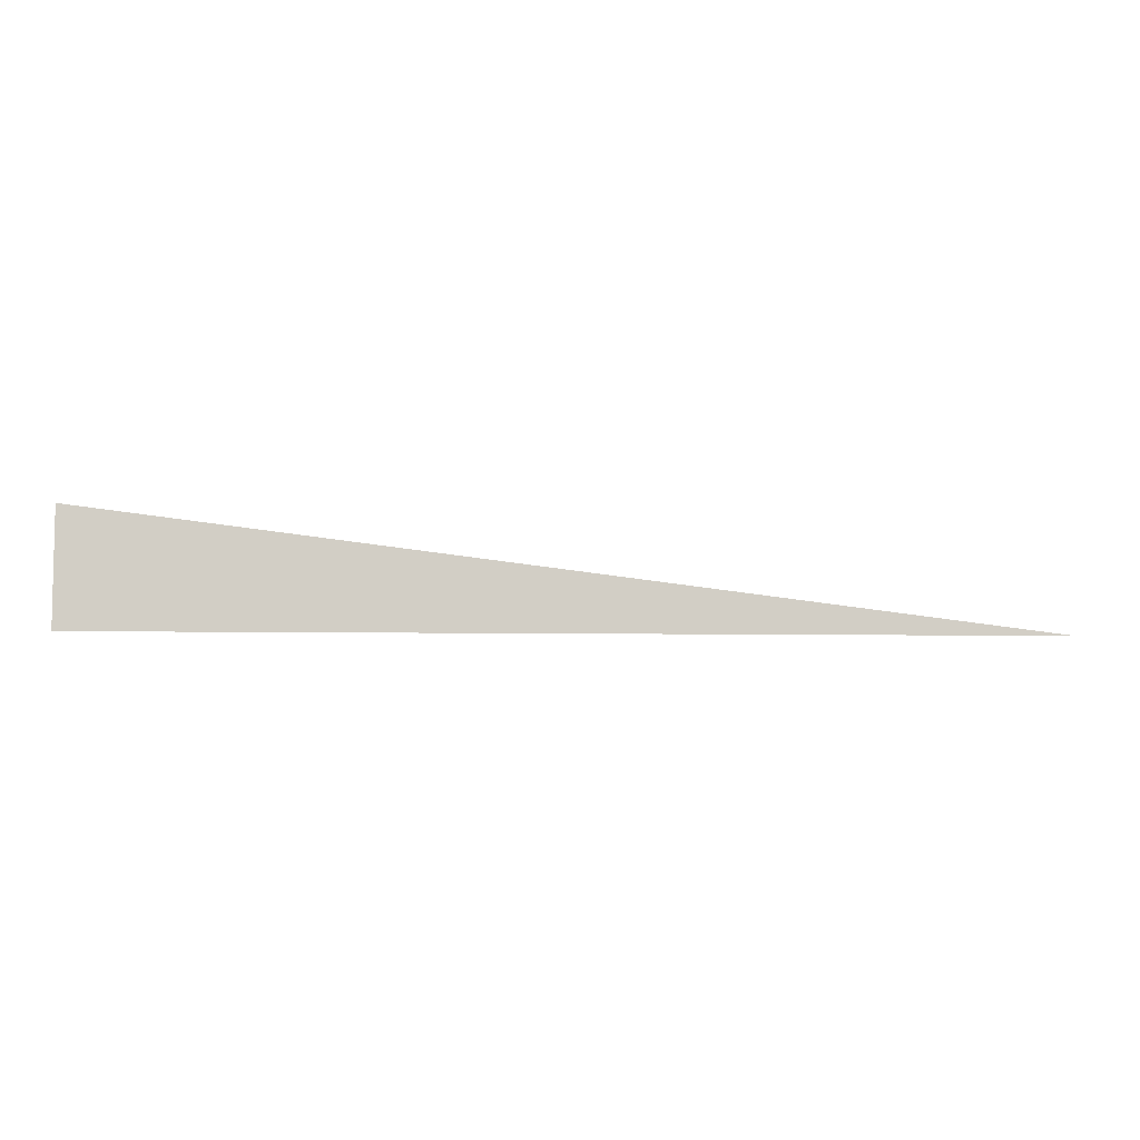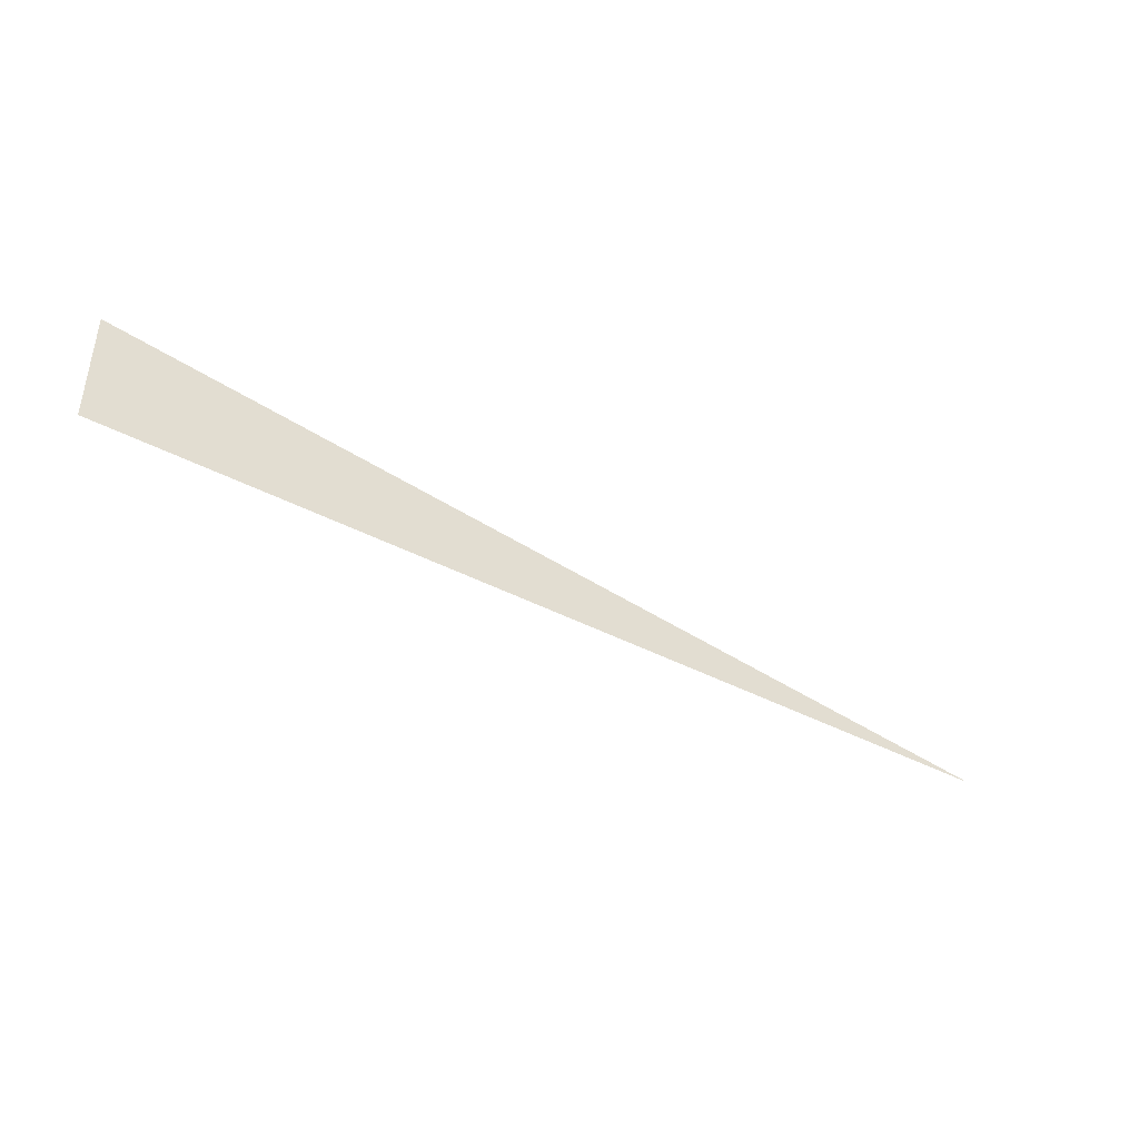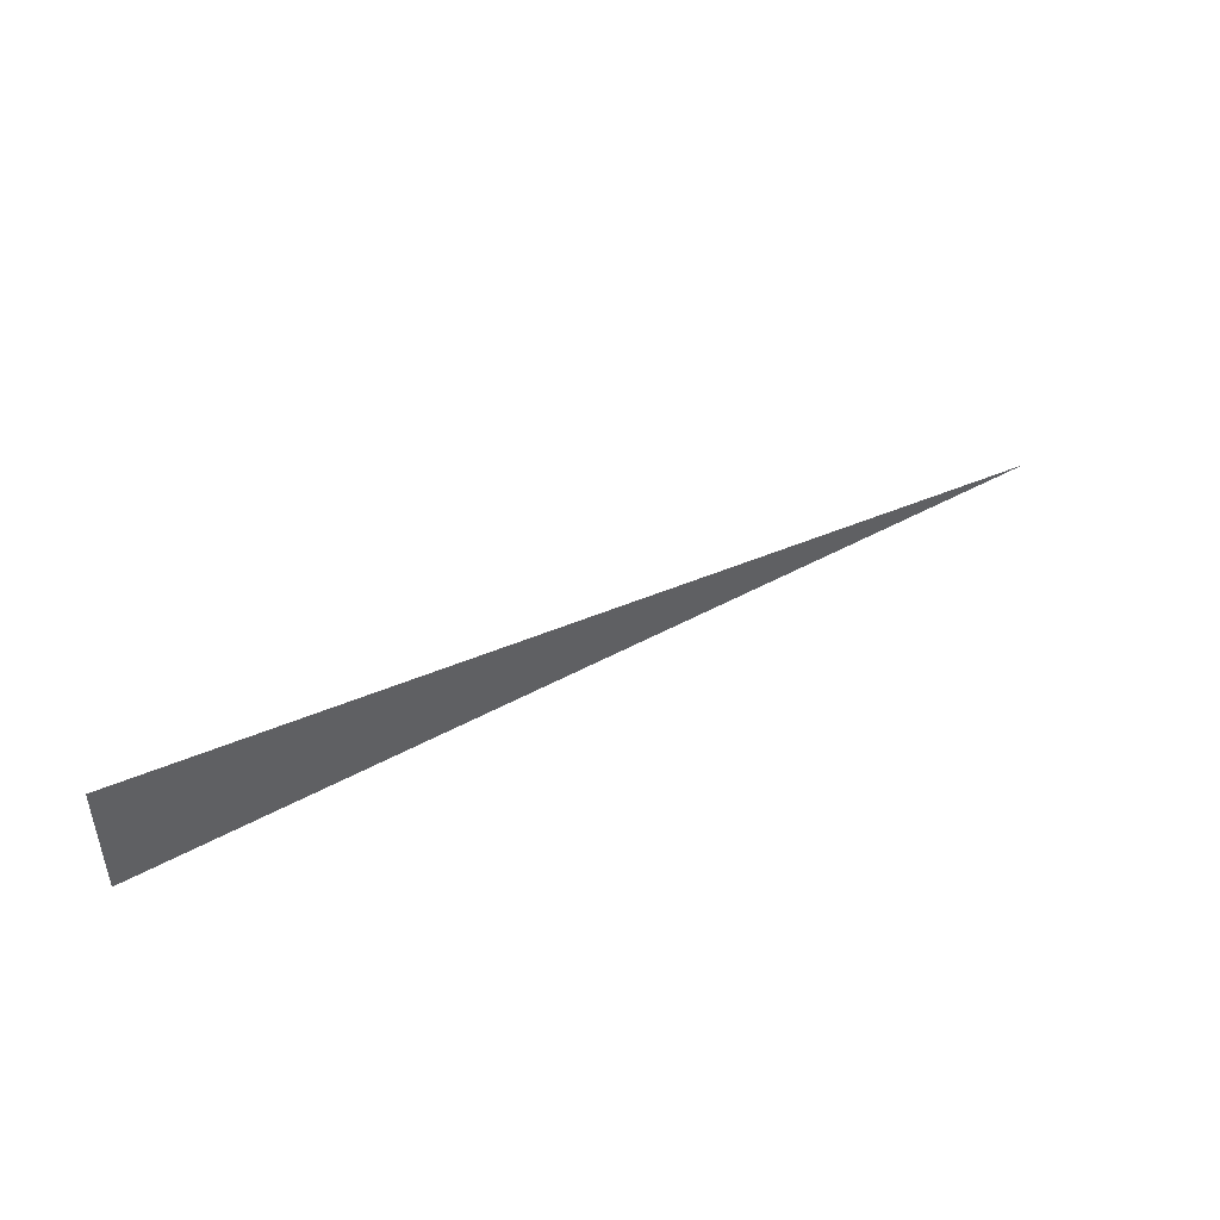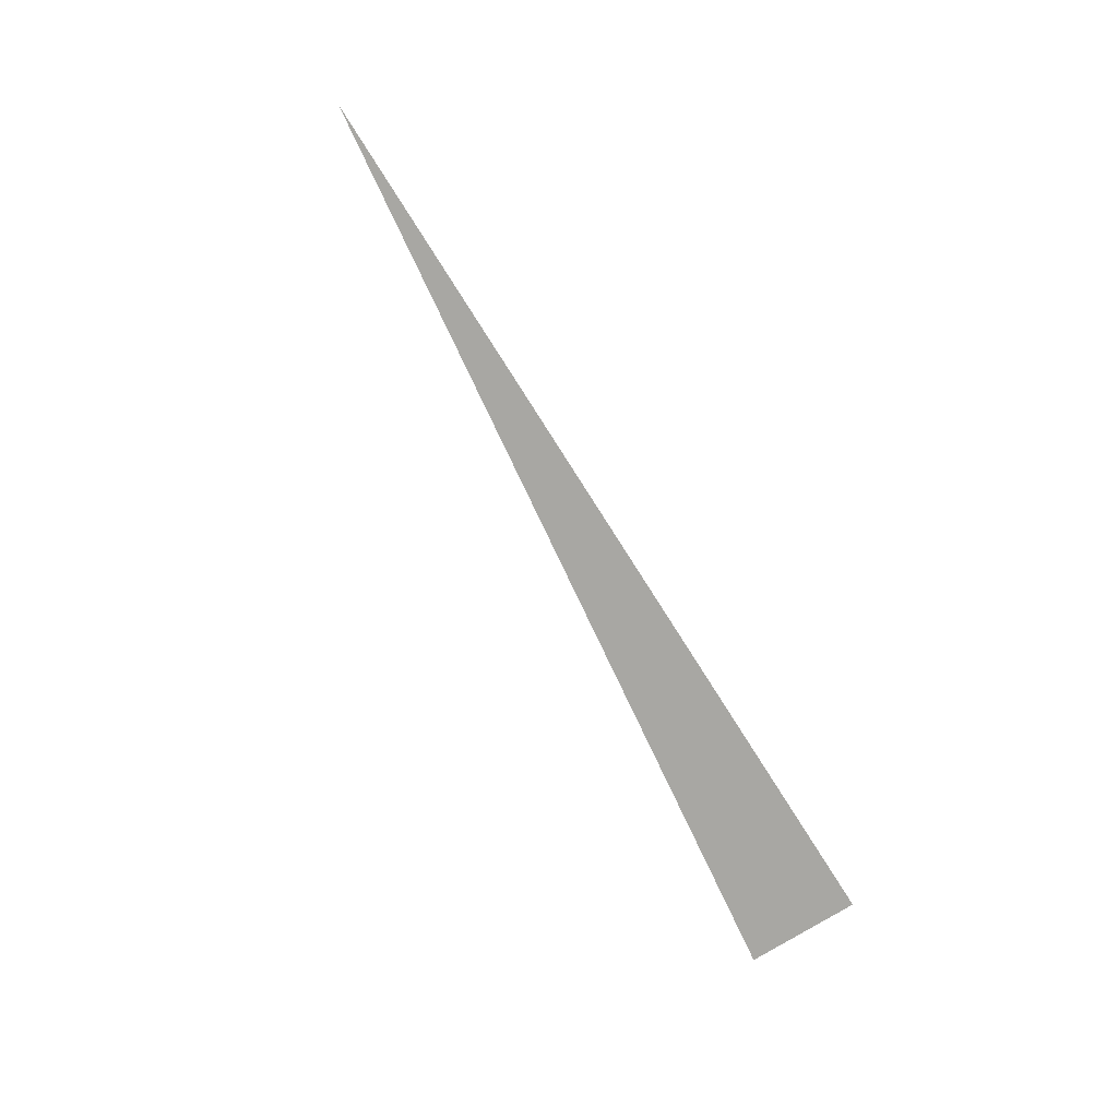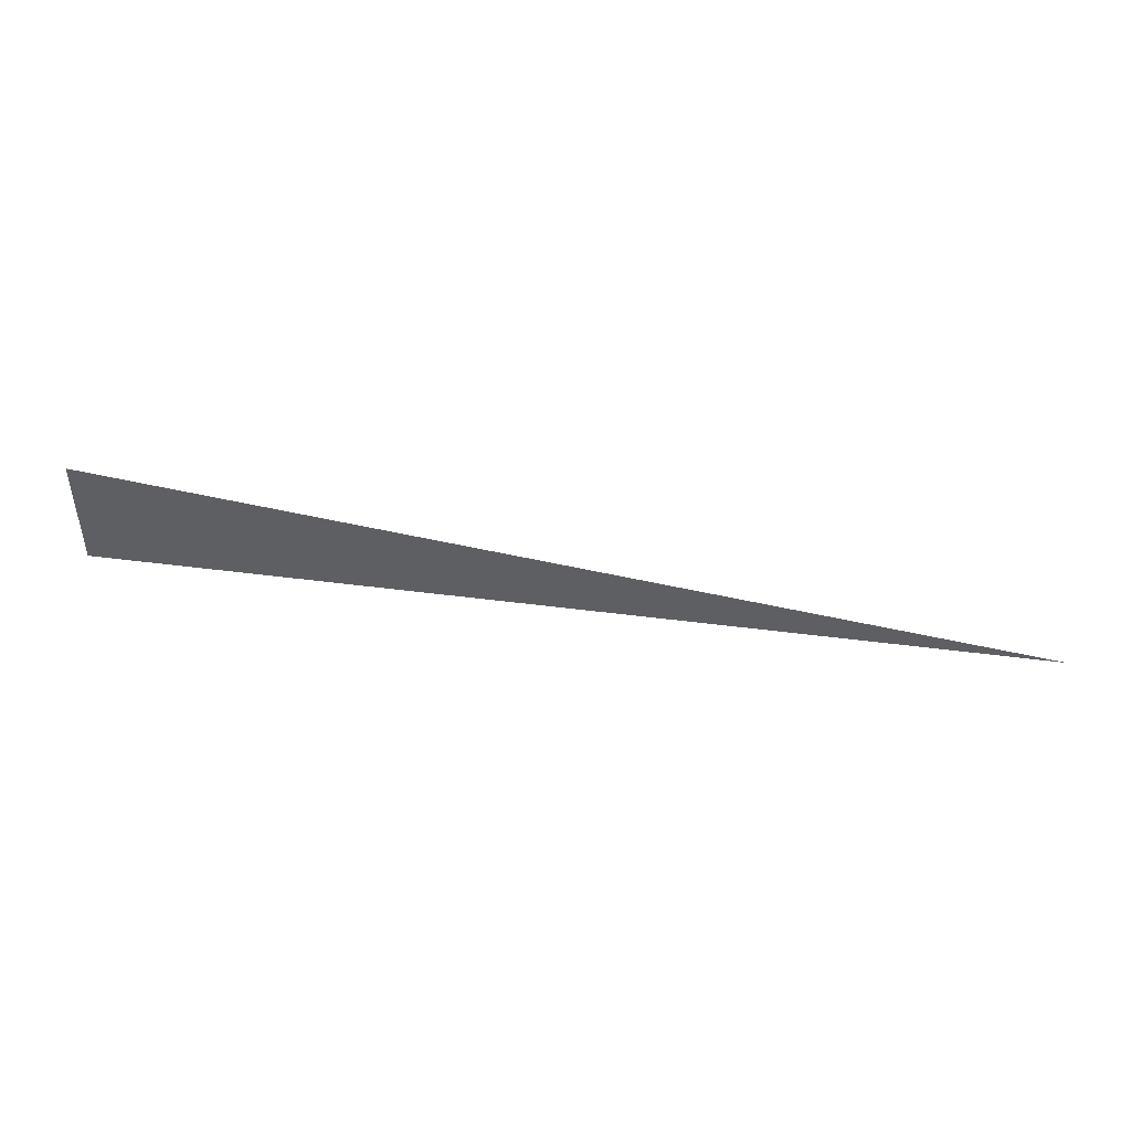
<metadata>
{"format":"obj","ext":"obj","renderer":"f3d","projection":"perspective","resolution":1024,"background":"white","views":[{"elev":-7.0,"azim":177.1,"up":"+Y"},{"elev":-42.0,"azim":147.6,"up":"+Y"},{"elev":46.1,"azim":147.8,"up":"+Y"},{"elev":-74.5,"azim":-57.8,"up":"+Z"},{"elev":46.6,"azim":-171.6,"up":"+Y"}]}
</metadata>
<code>
v 4083 -51.2 -2816
v 4390 -12.8 -2816
v 4390 -51.2 -2816
v 4083 -51.2 -2816
v 4390 -51.2 -2816
v 4083 -51.2 -2816
f 1 2 3
f 4 5 6

</code>
